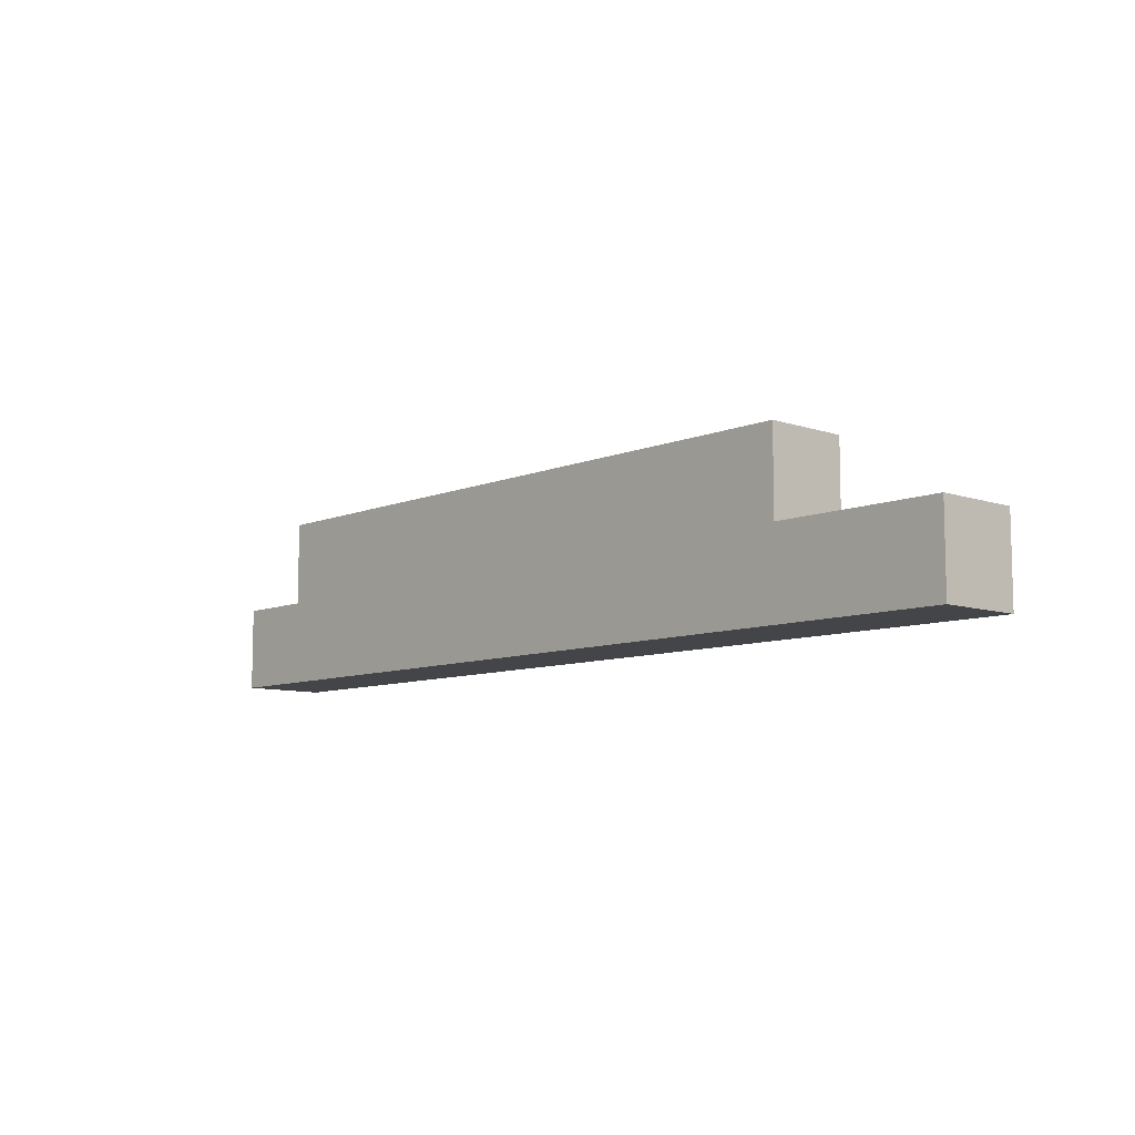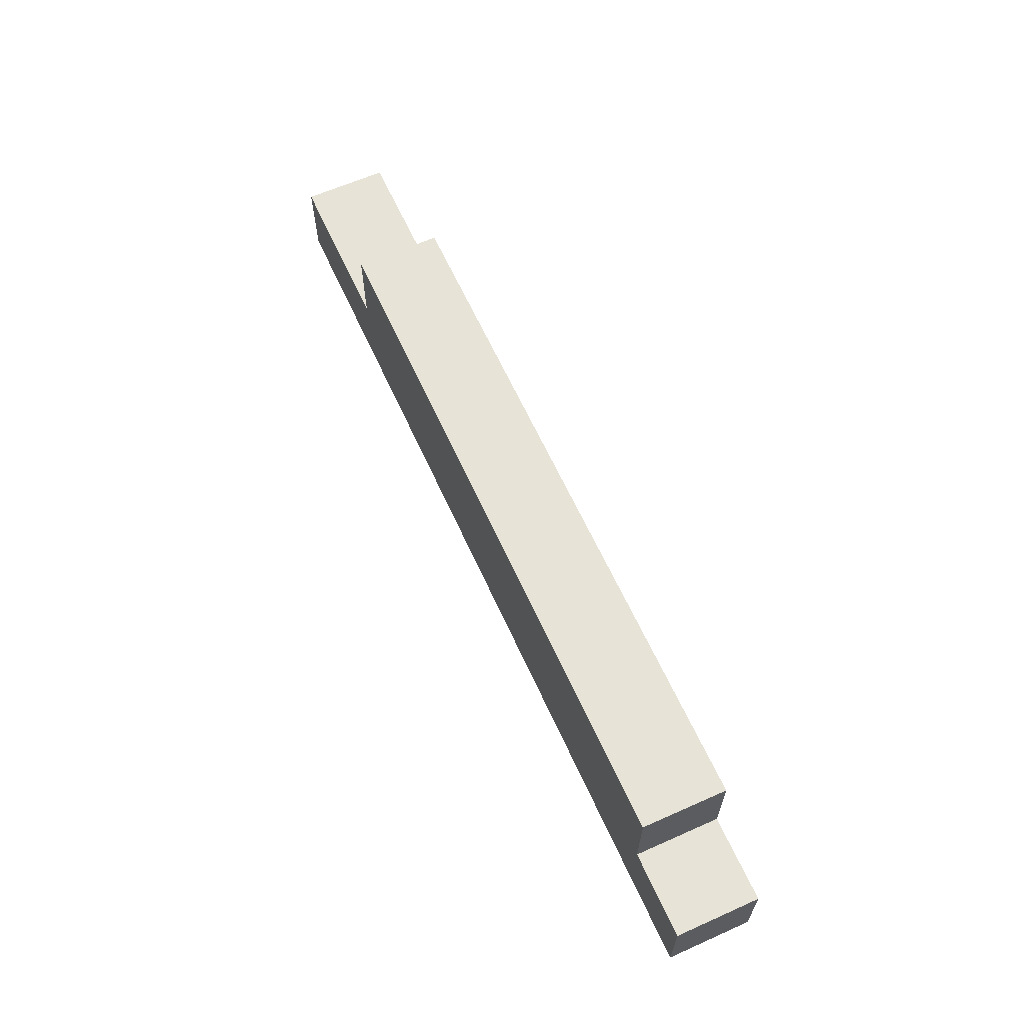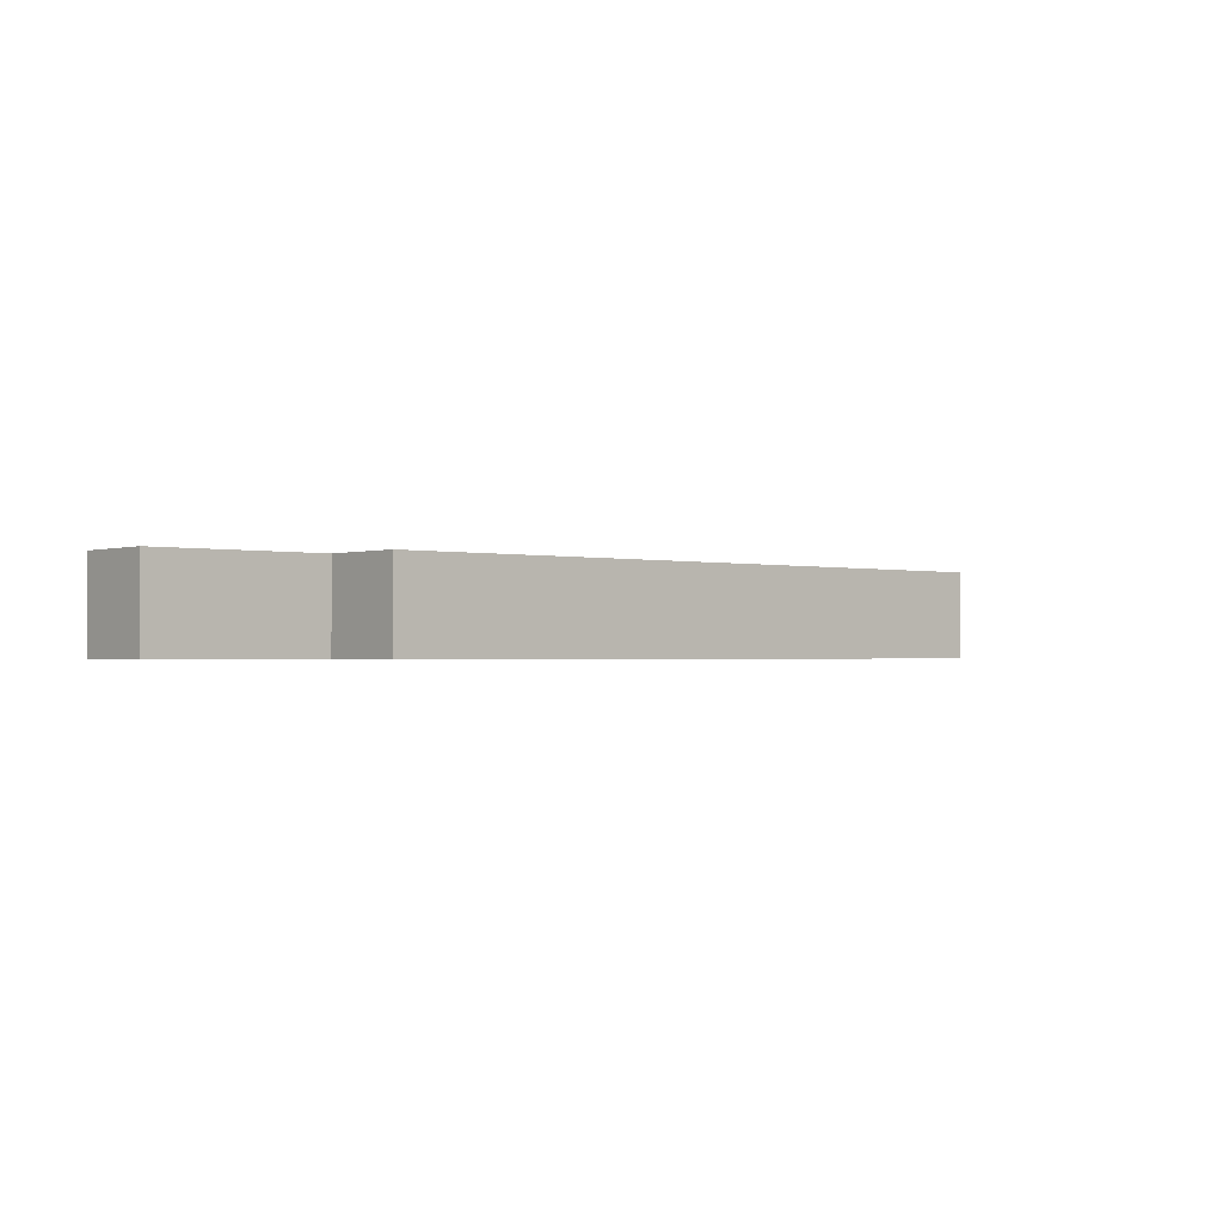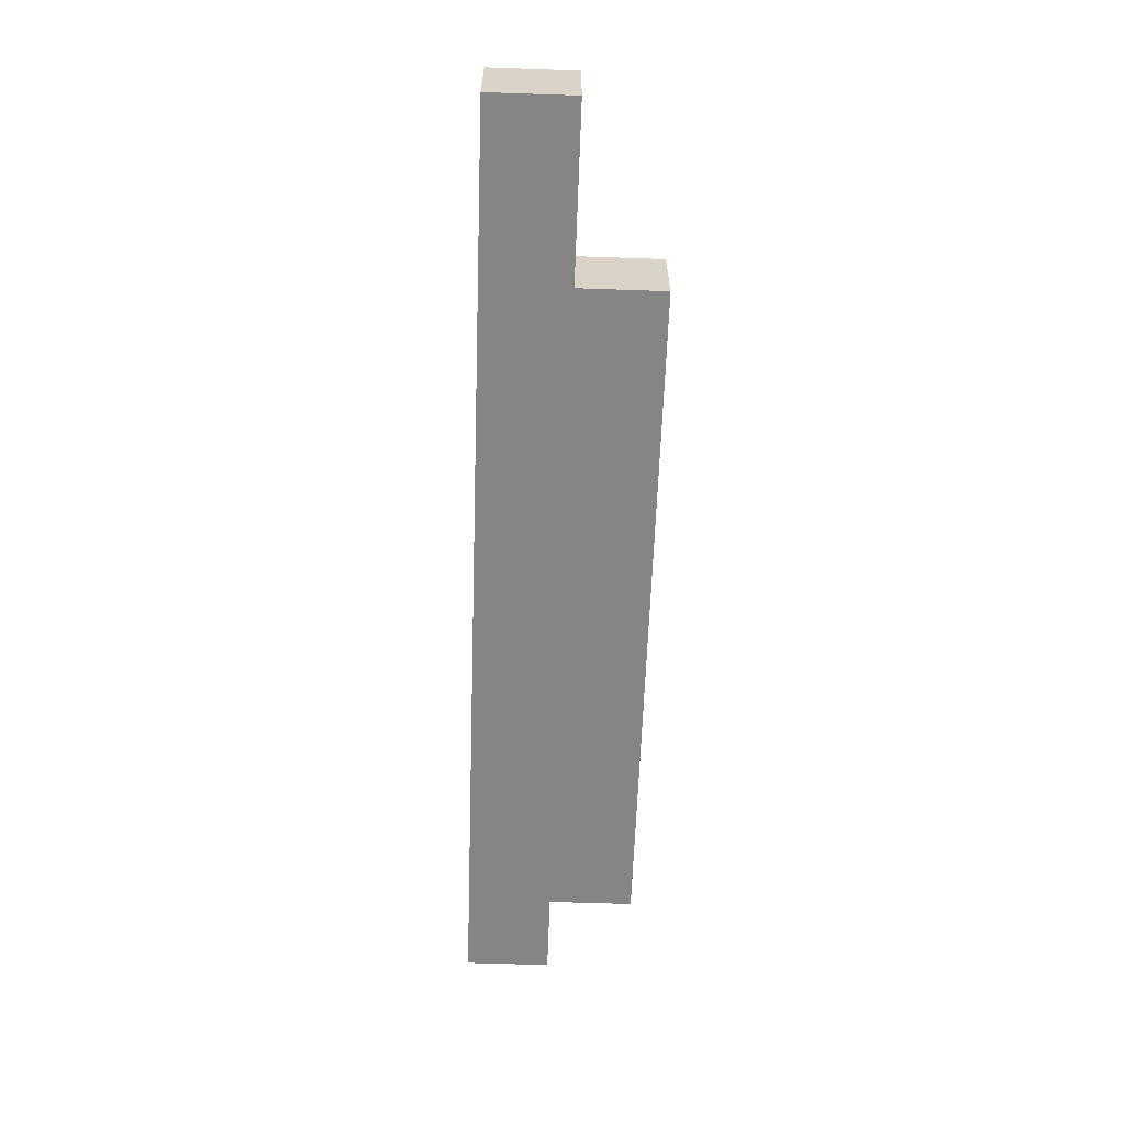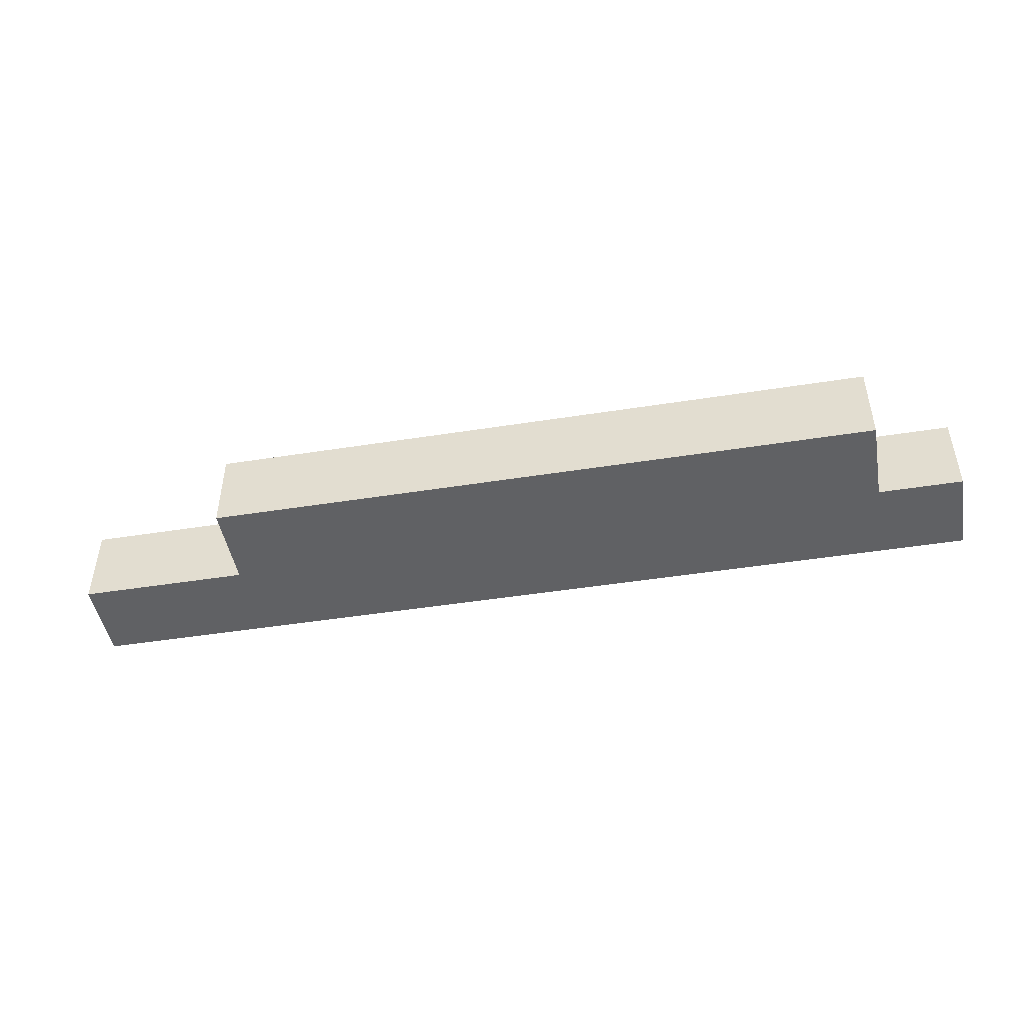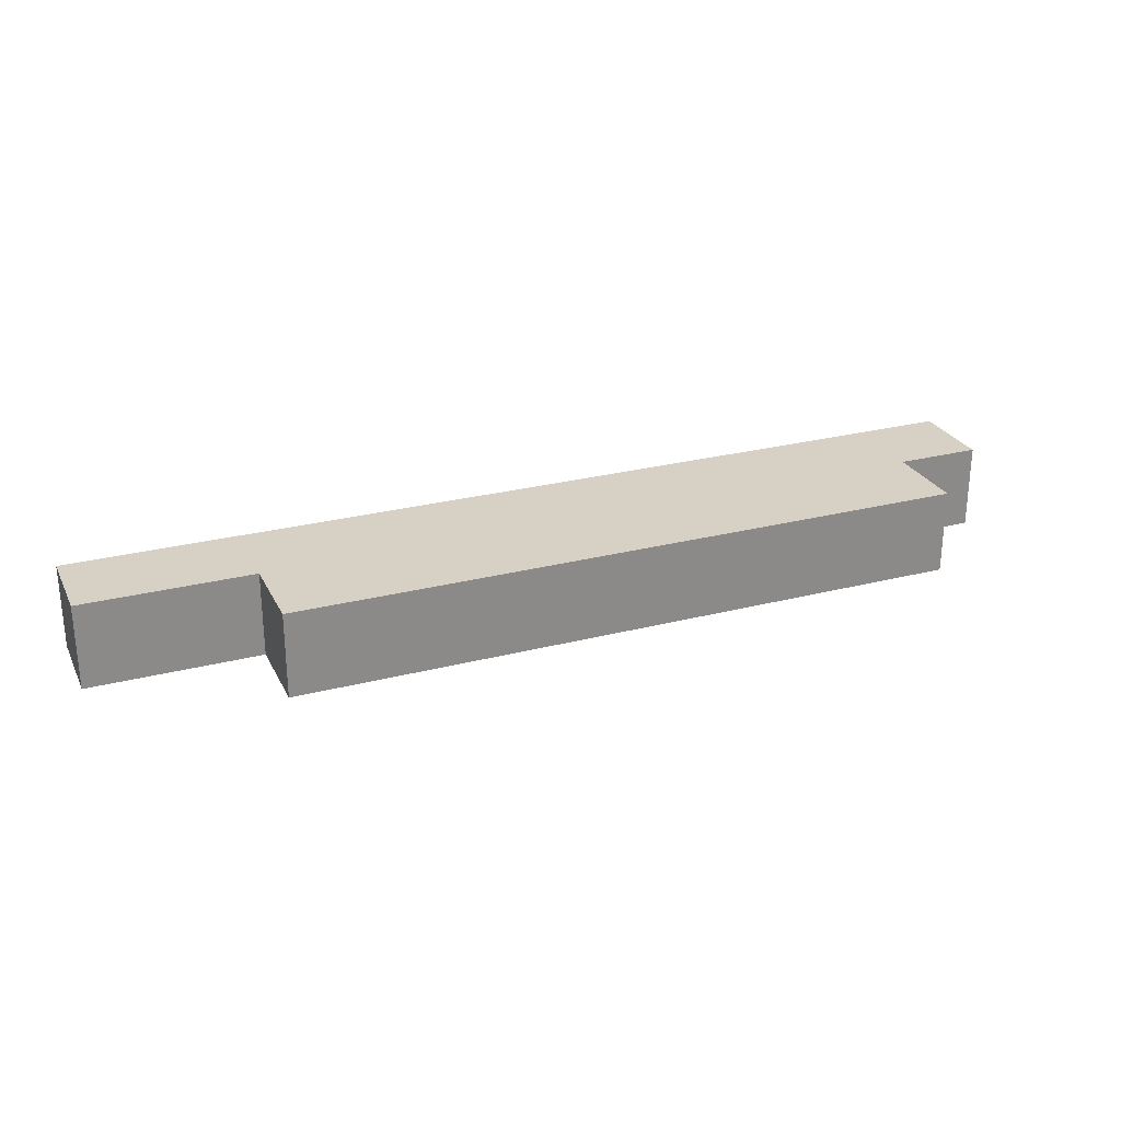
<metadata>
{"format":"obj","ext":"obj","renderer":"f3d","projection":"perspective","resolution":1024,"background":"white","views":[{"elev":-8.7,"azim":-132.3,"up":"+Z"},{"elev":62.6,"azim":65.7,"up":"+Z"},{"elev":-1.2,"azim":-41.0,"up":"+Y"},{"elev":-61.7,"azim":-92.0,"up":"+Y"},{"elev":-46.8,"azim":10.2,"up":"+Y"},{"elev":26.6,"azim":-22.0,"up":"+Y"}]}
</metadata>
<code>
o
v -16.7 5.9 12.7
v -16.7 5.9 12.8
v -16.7 5.8 12.7
v -16.7 5.8 12.8
v -16.8 5.9 12.8
v -16.8 5.9 12.9
v -16.8 5.8 12.8
v -16.8 5.8 12.9
v -17.6 5.9 12.8
v -17.6 5.9 12.9
v -17.6 5.8 12.8
v -17.6 5.8 12.9
v -17.8 5.9 12.7
v -17.8 5.9 12.8
v -17.8 5.8 12.7
v -17.8 5.8 12.8
v -16.7 5.9 12.7
v -16.7 5.8 12.7
v -17.5 5.9 12.7
v -17.5 5.8 12.7
v -17.8 5.9 12.7
v -17.8 5.8 12.7
v -16.7 5.9 12.8
v -16.7 5.8 12.8
v -16.8 5.9 12.8
v -16.8 5.8 12.8
v -17.6 5.9 12.8
v -17.6 5.8 12.8
v -17.8 5.9 12.8
v -17.8 5.8 12.8
v -16.8 5.9 12.9
v -16.8 5.8 12.9
v -17.5 5.9 12.9
v -17.5 5.8 12.9
v -17.6 5.9 12.9
v -17.6 5.8 12.9
v -16.7 5.9 12.7
v -17.5 5.9 12.7
v -17.8 5.9 12.7
v -16.7 5.9 12.8
v -16.8 5.9 12.8
v -17.6 5.9 12.8
v -17.8 5.9 12.8
v -16.8 5.9 12.9
v -17.5 5.9 12.9
v -17.6 5.9 12.9
v -16.7 5.8 12.7
v -17.5 5.8 12.7
v -17.8 5.8 12.7
v -16.7 5.8 12.8
v -16.8 5.8 12.8
v -17.6 5.8 12.8
v -17.8 5.8 12.8
v -16.8 5.8 12.9
v -17.5 5.8 12.9
v -17.6 5.8 12.9
f 1 2 3
f 3 2 4
f 5 6 7
f 7 6 8
f 11 10 9
f 12 10 11
f 15 14 13
f 16 14 15
f 17 18 19
f 19 18 20
f 19 20 21
f 21 20 22
f 25 24 23
f 26 24 25
f 29 28 27
f 30 28 29
f 33 32 31
f 34 32 33
f 35 34 33
f 36 34 35
f 37 38 40
f 40 38 41
f 38 39 42
f 42 39 43
f 41 38 44
f 38 42 45
f 44 38 45
f 45 42 46
f 50 48 47
f 51 48 50
f 52 49 48
f 53 49 52
f 54 48 51
f 55 52 48
f 55 48 54
f 56 52 55

</code>
